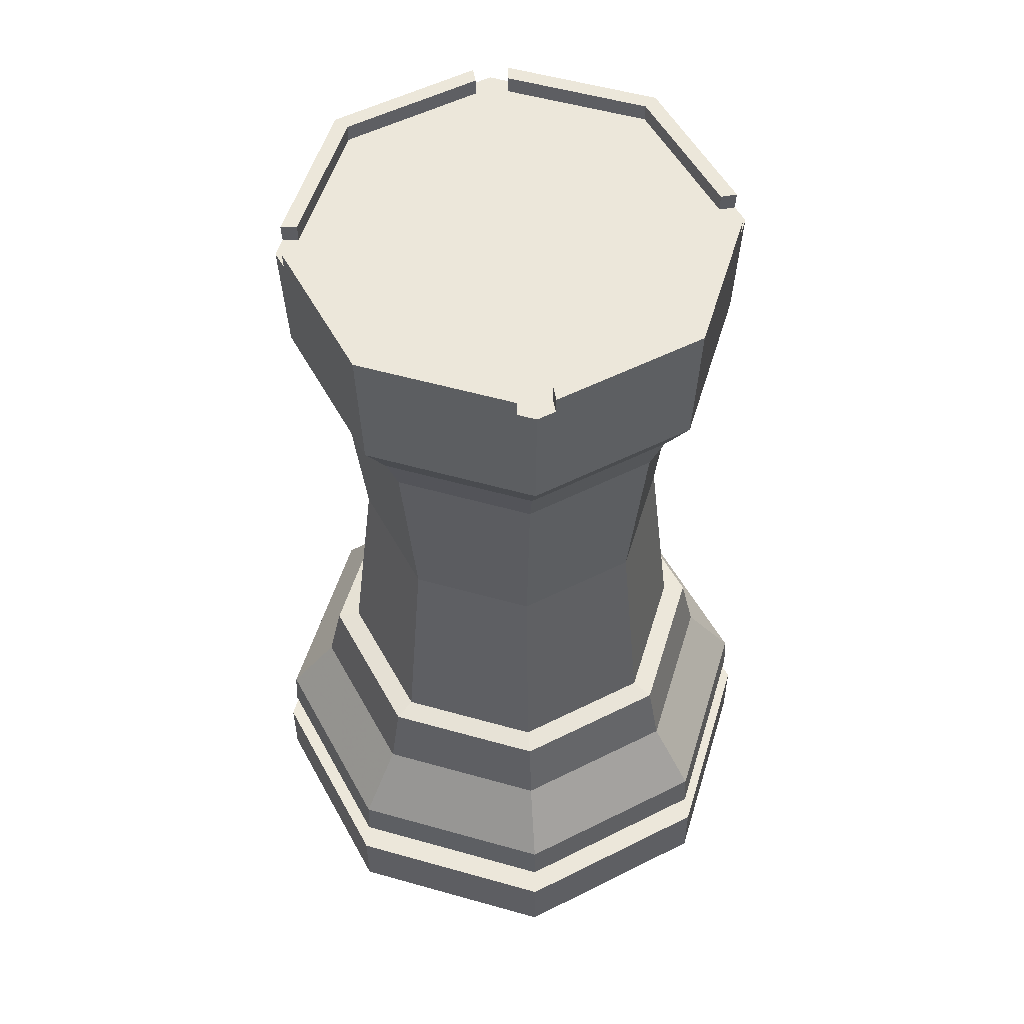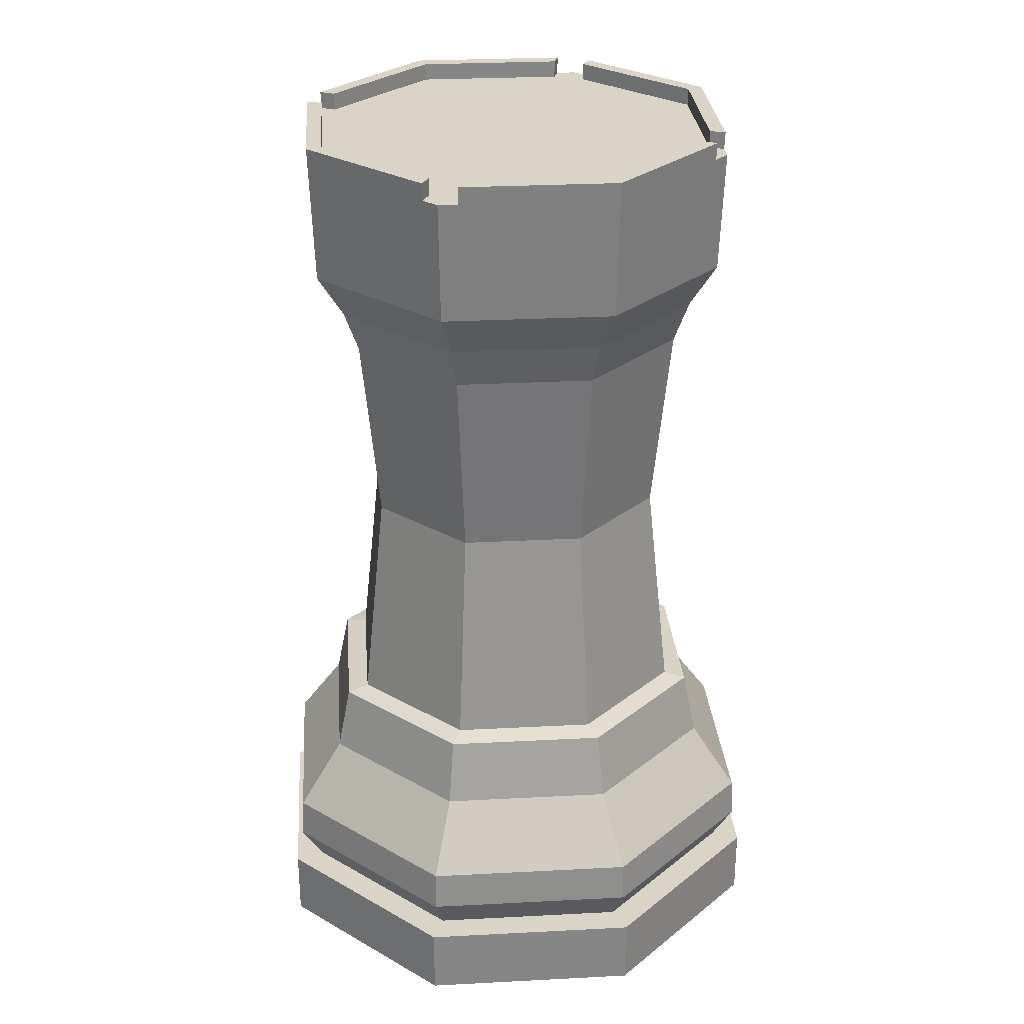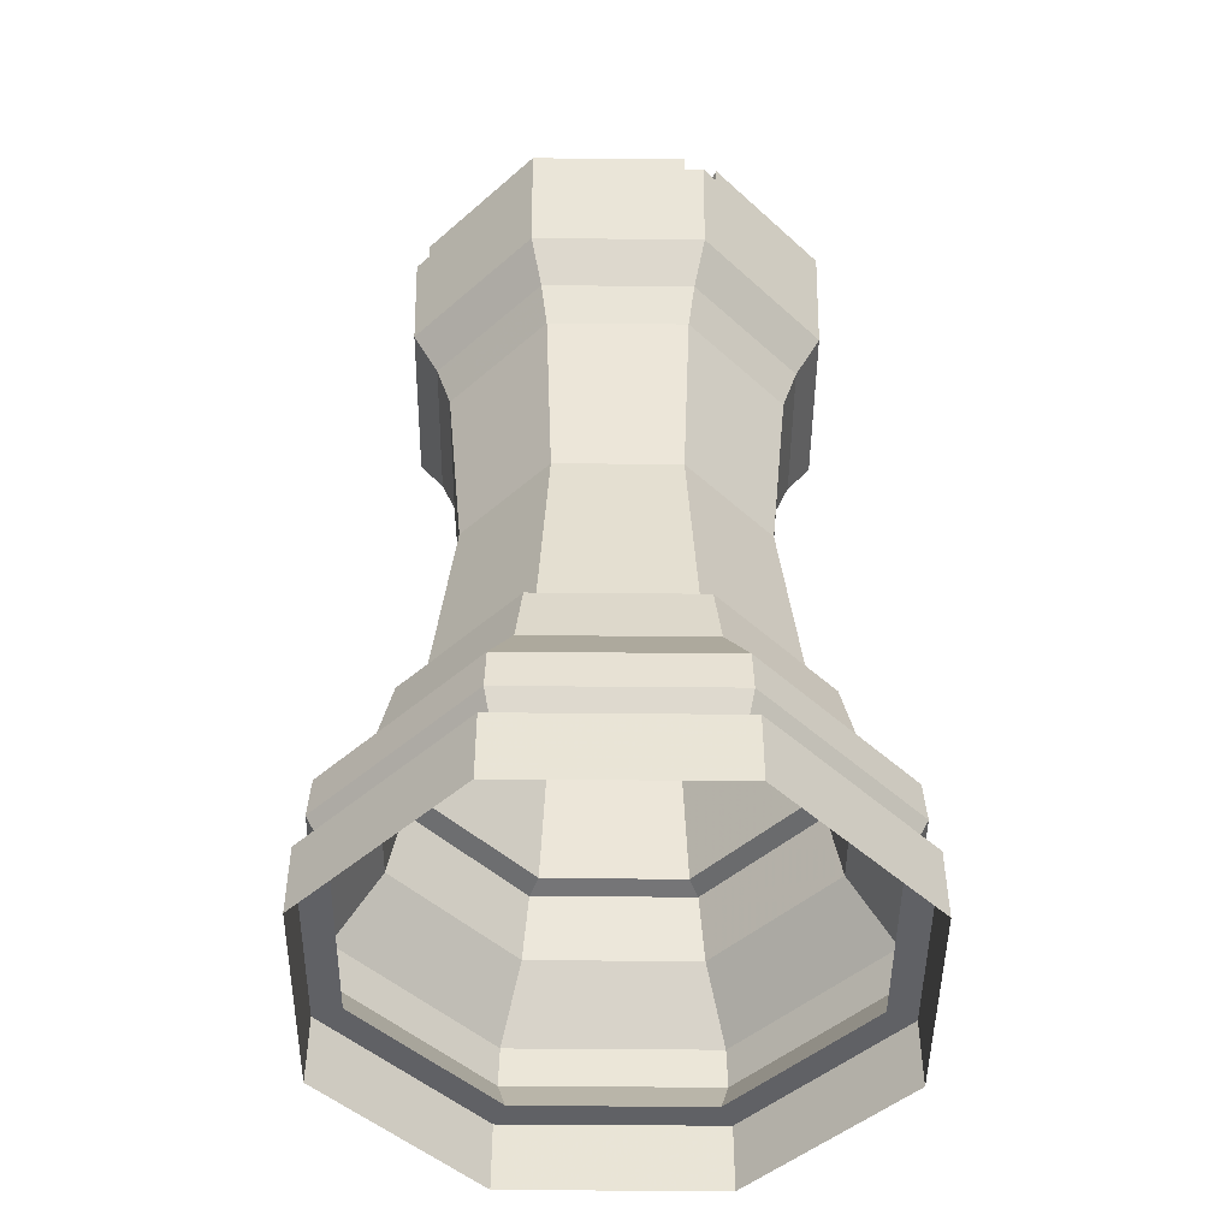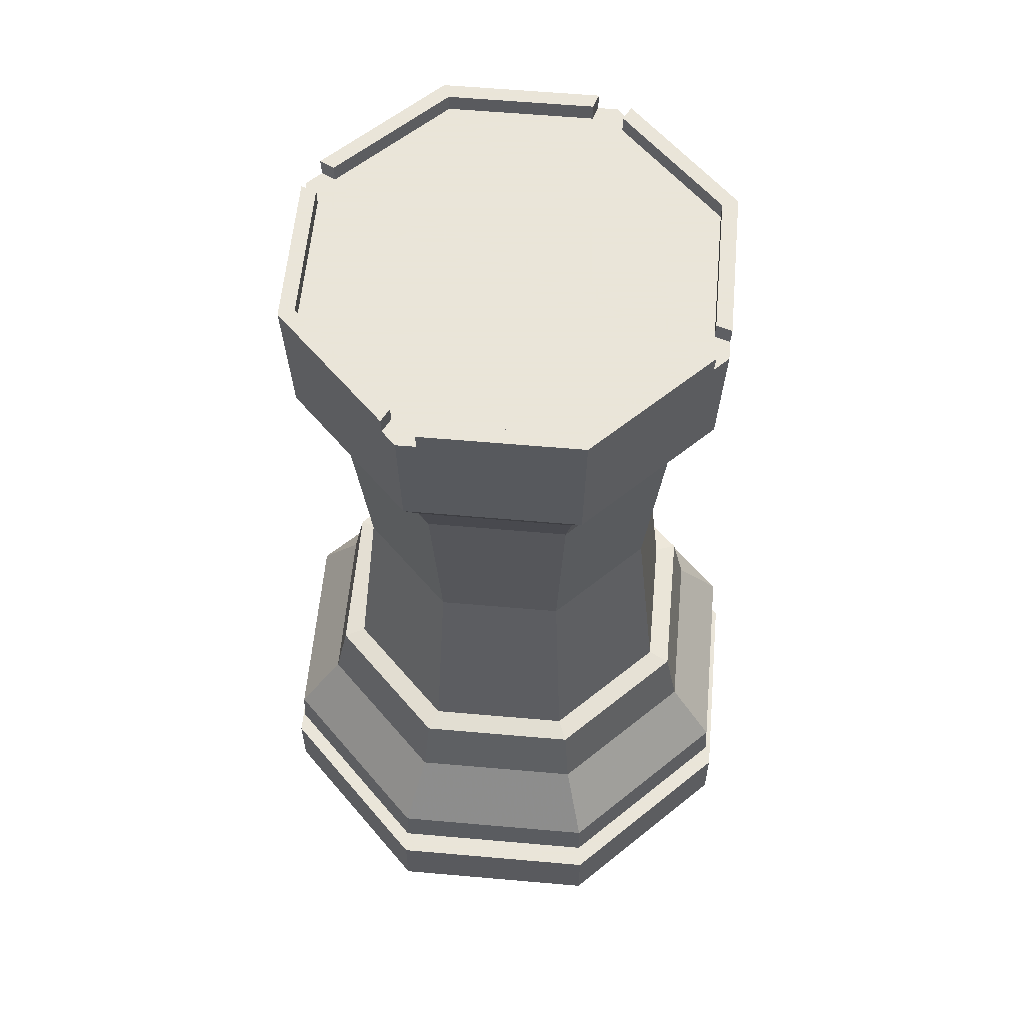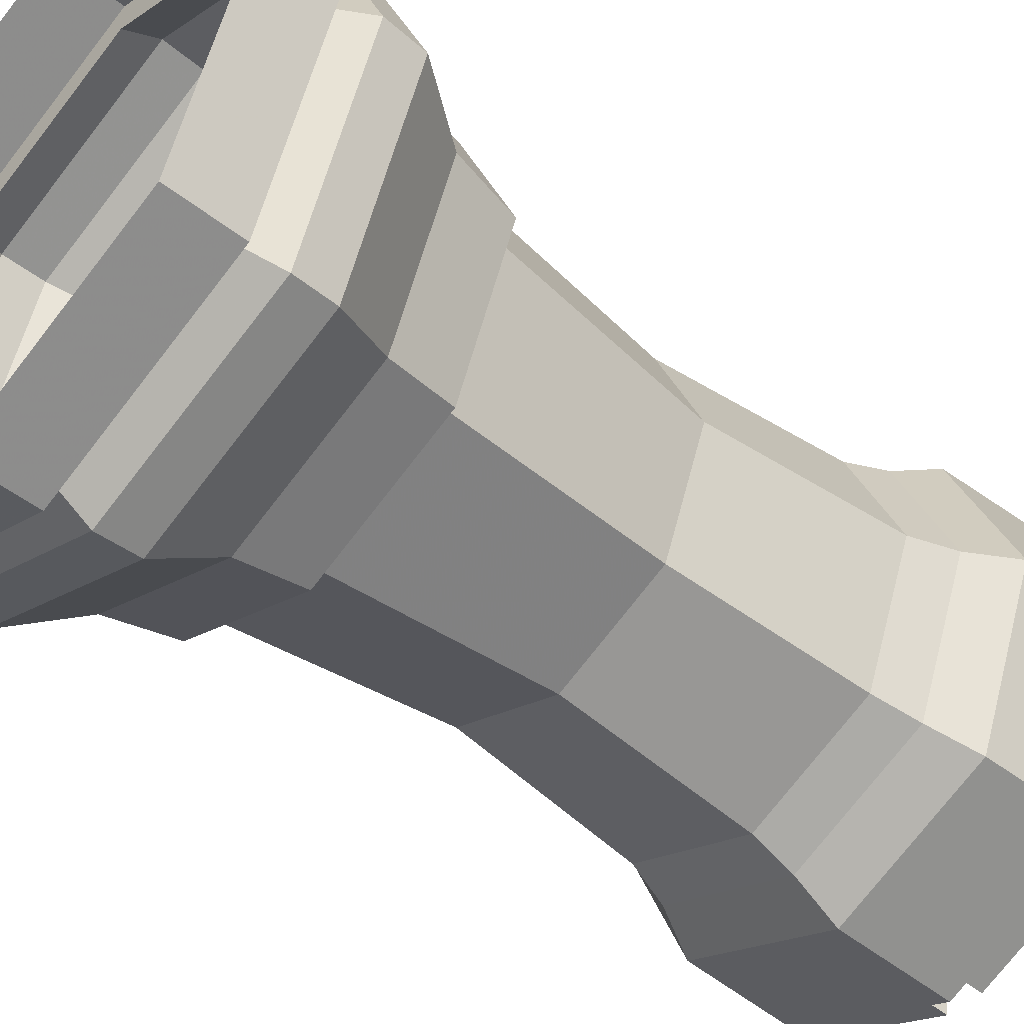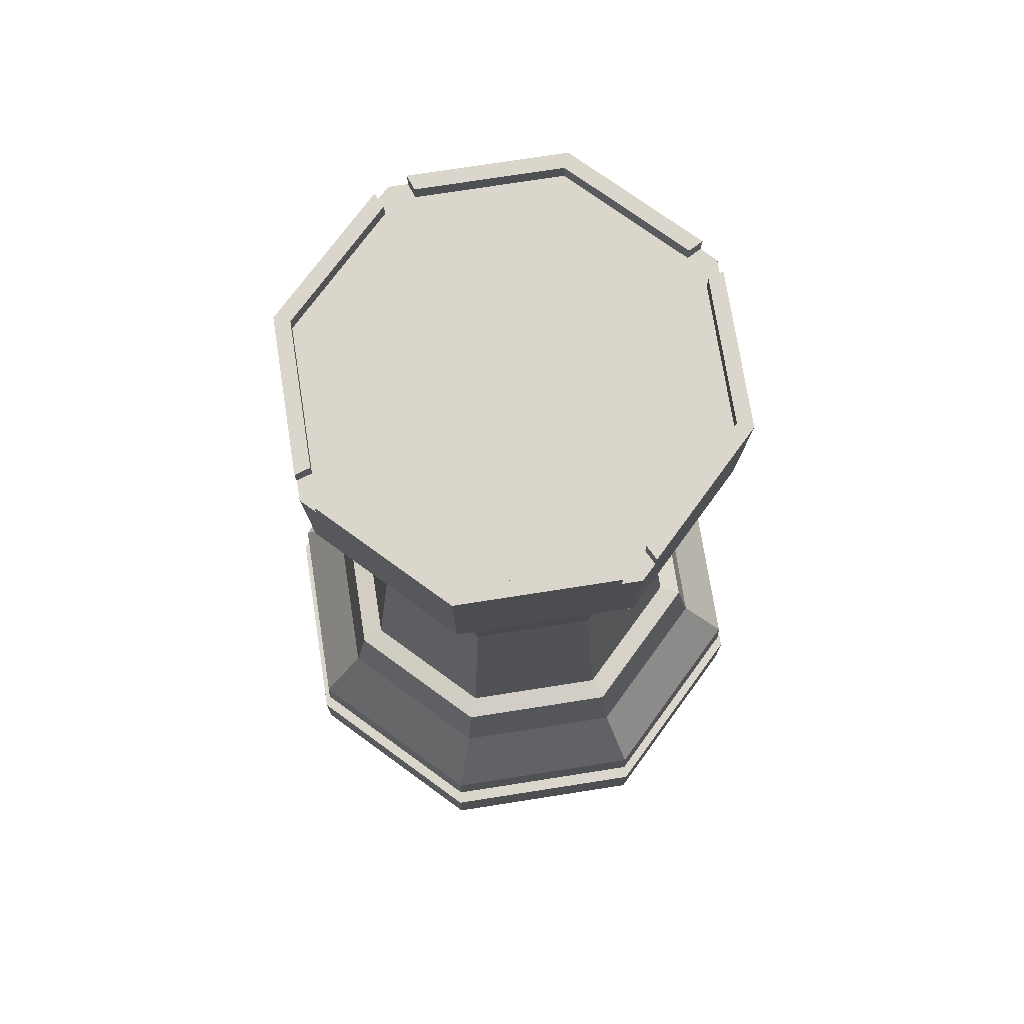
<metadata>
{"format":"obj","ext":"obj","renderer":"f3d","projection":"perspective","resolution":1024,"background":"white","views":[{"elev":53.5,"azim":-95.7,"up":"+Z"},{"elev":28.4,"azim":108.0,"up":"+Z"},{"elev":-47.5,"azim":156.9,"up":"+Z"},{"elev":58.6,"azim":27.7,"up":"+Z"},{"elev":-47.2,"azim":-131.7,"up":"+Y"},{"elev":73.8,"azim":148.6,"up":"+Z"}]}
</metadata>
<code>
g juqing_fuben_544_qizi_04a
v -62.4 0 15.44
v -62.4 -2e-06 0
v -44.12 -44.12 5e-06
v -44.12 -44.12 15.44
v 1.8e-05 -62.4 8e-06
v 1.8e-05 -62.4 15.44
v 44.12 -44.12 5e-06
v 44.12 -44.12 15.44
v 62.4 2e-06 0
v 62.4 3e-06 15.44
v -62.4 0 15.44
v -44.12 -44.12 15.44
v -39.39 -39.39 15.44
v -55.71 0 15.44
v 1.8e-05 -62.4 15.44
v 1.8e-05 -55.71 15.44
v 44.12 -44.12 15.44
v 39.39 -39.39 15.44
v 62.4 3e-06 15.44
v 55.71 3e-06 15.44
v -42.88 -42.88 23.59
v -60.64 1e-06 23.59
v -55.71 0 15.44
v -39.39 -39.39 15.44
v 1.8e-05 -60.64 23.59
v 1.8e-05 -55.71 15.44
v 42.88 -42.88 23.59
v 39.39 -39.39 15.44
v 60.64 4e-06 23.59
v 55.71 3e-06 15.44
v -42.49 -42.49 32.61
v -60.09 2e-06 32.61
v 1.8e-05 -60.09 32.61
v 42.49 -42.49 32.61
v 60.09 5e-06 32.61
v -34.88 -34.88 47.53
v -49.32 4e-06 47.53
v 1.7e-05 -49.32 47.53
v 34.88 -34.88 47.53
v 49.32 7e-06 47.53
v -32.64 -32.64 62.33
v -46.15 6e-06 62.33
v 1.7e-05 -46.15 62.33
v 32.64 -32.64 62.33
v 46.16 9e-06 62.33
v -46.15 6e-06 62.33
v -32.64 -32.64 62.33
v -28.99 -28.99 63.1
v -41 6e-06 63.1
v 1.7e-05 -46.15 62.33
v 1.6e-05 -41 63.1
v 32.64 -32.64 62.33
v 28.99 -28.99 63.1
v 46.16 9e-06 62.33
v 41 9e-06 63.1
v -41 6e-06 63.1
v -28.99 -28.99 63.1
v -25.1 -25.1 112.6
v -35.5 1.2e-05 112.6
v 1.6e-05 -41 63.1
v 1.3e-05 -35.5 112.6
v 28.99 -28.99 63.1
v 25.1 -25.1 112.6
v 41 9e-06 63.1
v 35.5 1.4e-05 112.6
v -28.18 -28.18 155.4
v -39.85 1.7e-05 155.4
v 1.4e-05 -39.85 155.4
v 28.18 -28.18 155.4
v 39.85 1.9e-05 155.4
v -30.65 -30.65 164.8
v -43.35 1.8e-05 164.8
v 1.6e-05 -43.35 164.8
v 30.65 -30.65 164.8
v 43.35 2.1e-05 164.8
v -34.92 -34.92 174.6
v -49.39 1.9e-05 174.6
v 1.7e-05 -49.39 174.6
v 34.92 -34.92 174.6
v 49.39 2.2e-05 174.6
v -48.78 -3.961 201.4
v -50.42 2.2e-05 201.4
v -49.39 1.9e-05 174.6
v -34.92 -34.92 174.6
v 1.7e-05 -49.39 174.6
v 1.7e-05 -50.42 201.4
v -3.961 -48.78 201.4
v 3.961 -48.78 201.4
v 34.92 -34.92 174.6
v 49.39 2.2e-05 174.6
v 50.42 2.5e-05 201.4
v 48.78 -3.961 201.4
v -33.19 -33.19 205.2
v -45.4 -3.687 205.2
v -48.92 -3.973 205.2
v -35.75 -35.75 205.2
v -3.687 -45.4 205.2
v -3.973 -48.92 205.2
v 33.19 -33.19 205.2
v 3.687 -45.4 205.2
v 3.973 -48.92 205.2
v 35.75 -35.75 205.2
v 45.4 -3.687 205.2
v 48.92 -3.973 205.2
v -33.19 -33.19 205.2
v -33.19 -33.19 201.4
v -45.4 -3.687 201.4
v -45.4 -3.687 205.2
v -3.687 -45.4 205.2
v -3.687 -45.4 201.4
v 33.19 -33.19 205.2
v 33.19 -33.19 201.4
v 3.687 -45.4 201.4
v 3.687 -45.4 205.2
v 45.4 -3.687 205.2
v 45.4 -3.687 201.4
v -45.4 -3.687 201.4
v 45.4 -3.687 201.4
v 46.93 2.5e-05 201.4
v -46.93 2.3e-05 201.4
v -3.687 -45.4 201.4
v 3.687 -45.4 201.4
v 33.19 -33.19 201.4
v -33.19 -33.19 201.4
v 48.92 -3.973 205.2
v 35.75 -35.75 205.2
v 48.78 -3.961 201.4
v 50.42 2.5e-05 201.4
v 45.4 -3.687 205.2
v 48.92 -3.973 205.2
v 48.78 -3.961 201.4
v 45.4 -3.687 201.4
v -48.78 -3.961 201.4
v -50.42 2.2e-05 201.4
v -48.78 -3.961 201.4
v -48.92 -3.973 205.2
v -45.4 -3.687 205.2
v -45.4 -3.687 201.4
v -35.75 -35.75 205.2
v -48.92 -3.973 205.2
v -3.961 -48.78 201.4
v 1.7e-05 -50.42 201.4
v 1.7e-05 -46.93 201.4
v -3.973 -48.92 205.2
v 3.973 -48.92 205.2
v 3.961 -48.78 201.4
v -3.687 -45.4 201.4
v -3.687 -45.4 205.2
v -3.973 -48.92 205.2
v -3.961 -48.78 201.4
v 3.961 -48.78 201.4
v 3.973 -48.92 205.2
v 3.687 -45.4 205.2
v 3.687 -45.4 201.4
v -44.12 44.12 -5e-06
v -44.12 44.12 15.44
v 1.5e-05 62.4 -7e-06
v 1.5e-05 62.4 15.44
v 44.12 44.12 -5e-06
v 44.12 44.12 15.44
v -39.39 39.39 15.44
v -44.12 44.12 15.44
v 1.5e-05 55.71 15.44
v 1.5e-05 62.4 15.44
v 39.39 39.39 15.44
v 44.12 44.12 15.44
v -42.88 42.88 23.59
v -39.39 39.39 15.44
v 1.5e-05 60.64 23.59
v 1.5e-05 55.71 15.44
v 42.88 42.88 23.59
v 39.39 39.39 15.44
v -42.49 42.49 32.61
v 1.5e-05 60.09 32.61
v 42.49 42.49 32.61
v -34.88 34.88 47.53
v 1.4e-05 49.32 47.53
v 34.88 34.88 47.53
v -32.64 32.64 62.33
v 1.4e-05 46.16 62.33
v 32.64 32.64 62.33
v -28.99 28.99 63.1
v -32.64 32.64 62.33
v 1.3e-05 41 63.1
v 1.4e-05 46.16 62.33
v 28.99 28.99 63.1
v 32.64 32.64 62.33
v -25.1 25.1 112.6
v -28.99 28.99 63.1
v 1.2e-05 35.5 112.6
v 1.3e-05 41 63.1
v 25.1 25.1 112.6
v 28.99 28.99 63.1
v -28.18 28.18 155.4
v 1.2e-05 39.85 155.4
v 28.18 28.18 155.4
v -30.65 30.65 164.8
v 1.3e-05 43.35 164.8
v 30.65 30.65 164.8
v -34.92 34.92 174.6
v 1.4e-05 49.39 174.6
v 34.92 34.92 174.6
v -48.78 3.961 201.4
v -34.92 34.92 174.6
v 1.4e-05 49.39 174.6
v -3.961 48.78 201.4
v 1.4e-05 50.42 201.4
v 3.961 48.78 201.4
v 34.92 34.92 174.6
v 48.78 3.961 201.4
v -33.19 33.19 205.2
v -35.75 35.75 205.2
v -48.92 3.973 205.2
v -45.4 3.687 205.2
v -3.687 45.4 205.2
v -3.973 48.92 205.2
v 33.19 33.19 205.2
v 35.75 35.75 205.2
v 3.973 48.92 205.2
v 3.687 45.4 205.2
v 45.4 3.687 205.2
v 48.92 3.973 205.2
v -33.19 33.19 205.2
v -45.4 3.687 205.2
v -45.4 3.687 201.4
v -33.19 33.19 201.4
v -3.687 45.4 205.2
v -3.687 45.4 201.4
v 33.19 33.19 205.2
v 3.687 45.4 205.2
v 3.687 45.4 201.4
v 33.19 33.19 201.4
v 45.4 3.687 205.2
v 45.4 3.687 201.4
v -45.4 3.687 201.4
v 45.4 3.687 201.4
v -3.687 45.4 201.4
v -33.19 33.19 201.4
v 33.19 33.19 201.4
v 3.687 45.4 201.4
v 35.75 35.75 205.2
v 48.92 3.973 205.2
v 48.78 3.961 201.4
v 45.4 3.687 205.2
v 45.4 3.687 201.4
v 48.78 3.961 201.4
v 48.92 3.973 205.2
v -48.78 3.961 201.4
v -48.78 3.961 201.4
v -45.4 3.687 201.4
v -45.4 3.687 205.2
v -48.92 3.973 205.2
v -48.92 3.973 205.2
v -35.75 35.75 205.2
v 1.4e-05 46.93 201.4
v 1.4e-05 50.42 201.4
v -3.961 48.78 201.4
v -3.973 48.92 205.2
v 3.973 48.92 205.2
v 3.961 48.78 201.4
v -3.687 45.4 201.4
v -3.961 48.78 201.4
v -3.973 48.92 205.2
v -3.687 45.4 205.2
v 3.961 48.78 201.4
v 3.687 45.4 201.4
v 3.687 45.4 205.2
v 3.973 48.92 205.2
f 1 2 3
f 3 4 1
f 4 3 5
f 5 6 4
f 6 5 7
f 7 8 6
f 8 7 9
f 9 10 8
f 11 12 13
f 13 14 11
f 12 15 16
f 16 13 12
f 15 17 18
f 18 16 15
f 17 19 20
f 20 18 17
f 21 22 23
f 23 24 21
f 25 21 24
f 24 26 25
f 27 25 26
f 26 28 27
f 29 27 28
f 28 30 29
f 31 32 22
f 22 21 31
f 33 31 21
f 21 25 33
f 34 33 25
f 25 27 34
f 35 34 27
f 27 29 35
f 32 31 36
f 36 37 32
f 31 33 38
f 38 36 31
f 33 34 39
f 39 38 33
f 34 35 40
f 40 39 34
f 37 36 41
f 41 42 37
f 36 38 43
f 43 41 36
f 38 39 44
f 44 43 38
f 39 40 45
f 45 44 39
f 46 47 48
f 48 49 46
f 47 50 51
f 51 48 47
f 50 52 53
f 53 51 50
f 52 54 55
f 55 53 52
f 56 57 58
f 58 59 56
f 57 60 61
f 61 58 57
f 60 62 63
f 63 61 60
f 62 64 65
f 65 63 62
f 59 58 66
f 66 67 59
f 58 61 68
f 68 66 58
f 61 63 69
f 69 68 61
f 63 65 70
f 70 69 63
f 67 66 71
f 71 72 67
f 66 68 73
f 73 71 66
f 68 69 74
f 74 73 68
f 69 70 75
f 75 74 69
f 76 77 72
f 72 71 76
f 71 73 78
f 78 76 71
f 73 74 79
f 79 78 73
f 74 75 80
f 80 79 74
f 81 82 83
f 83 84 81
f 85 86 87
f 87 84 85
f 88 86 85
f 85 89 88
f 90 91 92
f 92 89 90
f 93 94 95
f 95 96 93
f 97 93 96
f 96 98 97
f 99 100 101
f 101 102 99
f 103 99 102
f 102 104 103
f 105 106 107
f 107 108 105
f 109 110 106
f 106 105 109
f 111 112 113
f 113 114 111
f 115 116 112
f 112 111 115
f 117 118 119
f 119 120 117
f 121 122 123
f 123 124 121
f 92 125 126
f 126 89 92
f 127 128 119
f 119 118 127
f 129 130 131
f 131 132 129
f 133 117 120
f 120 134 133
f 135 136 137
f 137 138 135
f 84 139 140
f 140 81 84
f 121 141 142
f 142 143 121
f 124 123 118
f 118 117 124
f 87 144 139
f 139 84 87
f 89 126 145
f 145 88 89
f 146 122 143
f 143 142 146
f 147 148 149
f 149 150 147
f 151 152 153
f 153 154 151
f 121 143 122
f 155 2 1
f 1 156 155
f 157 155 156
f 156 158 157
f 159 157 158
f 158 160 159
f 9 159 160
f 160 10 9
f 11 14 161
f 161 162 11
f 162 161 163
f 163 164 162
f 164 163 165
f 165 166 164
f 166 165 20
f 20 19 166
f 167 168 23
f 23 22 167
f 169 170 168
f 168 167 169
f 171 172 170
f 170 169 171
f 29 30 172
f 172 171 29
f 173 167 22
f 22 32 173
f 174 169 167
f 167 173 174
f 175 171 169
f 169 174 175
f 35 29 171
f 171 175 35
f 32 37 176
f 176 173 32
f 173 176 177
f 177 174 173
f 174 177 178
f 178 175 174
f 175 178 40
f 40 35 175
f 37 42 179
f 179 176 37
f 176 179 180
f 180 177 176
f 177 180 181
f 181 178 177
f 178 181 45
f 45 40 178
f 46 49 182
f 182 183 46
f 183 182 184
f 184 185 183
f 185 184 186
f 186 187 185
f 187 186 55
f 55 54 187
f 56 59 188
f 188 189 56
f 189 188 190
f 190 191 189
f 191 190 192
f 192 193 191
f 193 192 65
f 65 64 193
f 59 67 194
f 194 188 59
f 188 194 195
f 195 190 188
f 190 195 196
f 196 192 190
f 192 196 70
f 70 65 192
f 67 72 197
f 197 194 67
f 194 197 198
f 198 195 194
f 195 198 199
f 199 196 195
f 196 199 75
f 75 70 196
f 200 197 72
f 72 77 200
f 197 200 201
f 201 198 197
f 198 201 202
f 202 199 198
f 199 202 80
f 80 75 199
f 203 204 83
f 83 82 203
f 205 204 206
f 206 207 205
f 208 209 205
f 205 207 208
f 90 209 210
f 210 91 90
f 211 212 213
f 213 214 211
f 215 216 212
f 212 211 215
f 217 218 219
f 219 220 217
f 221 222 218
f 218 217 221
f 223 224 225
f 225 226 223
f 227 223 226
f 226 228 227
f 229 230 231
f 231 232 229
f 233 229 232
f 232 234 233
f 235 120 119
f 119 236 235
f 237 238 239
f 239 240 237
f 210 209 241
f 241 242 210
f 243 236 119
f 119 128 243
f 244 245 246
f 246 247 244
f 248 134 120
f 120 235 248
f 249 250 251
f 251 252 249
f 204 203 253
f 253 254 204
f 237 255 256
f 256 257 237
f 238 235 236
f 236 239 238
f 206 204 254
f 254 258 206
f 209 208 259
f 259 241 209
f 260 256 255
f 255 240 260
f 261 262 263
f 263 264 261
f 265 266 267
f 267 268 265
f 237 240 255

</code>
